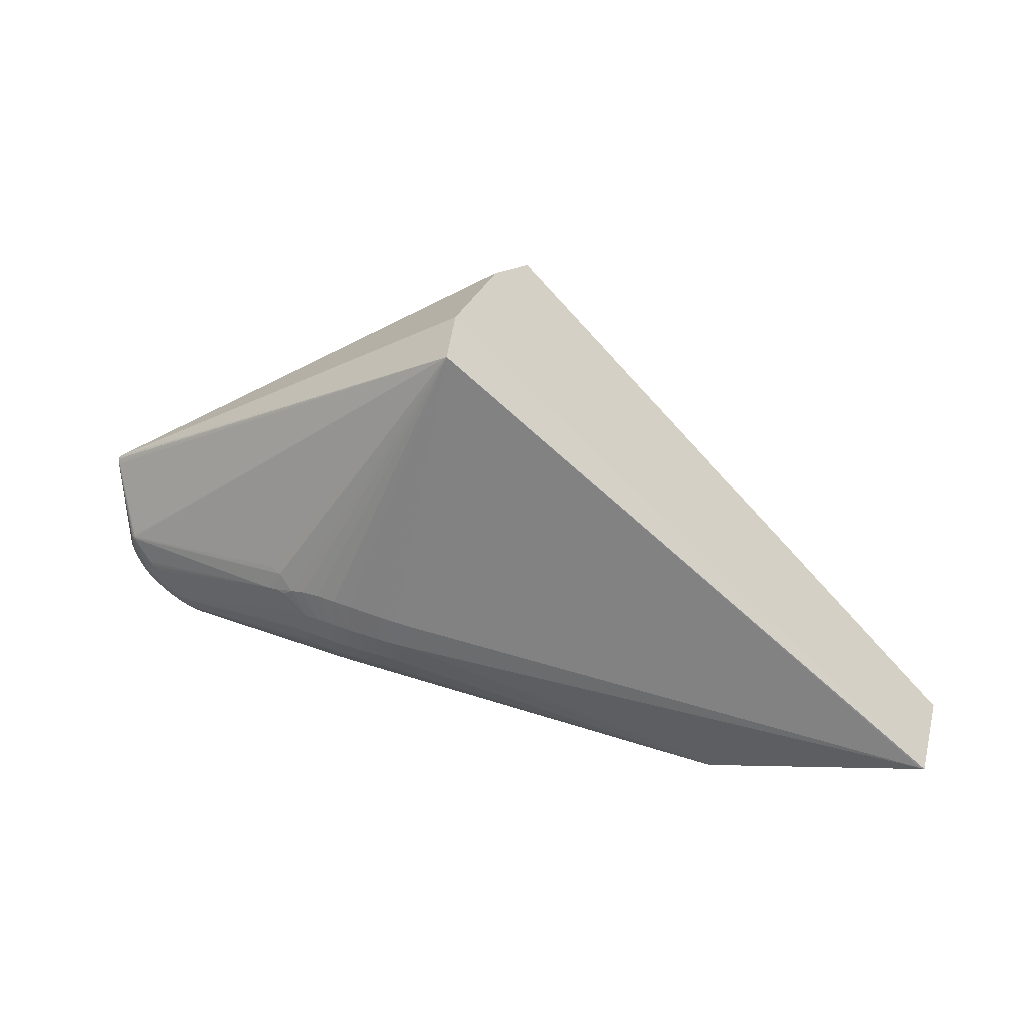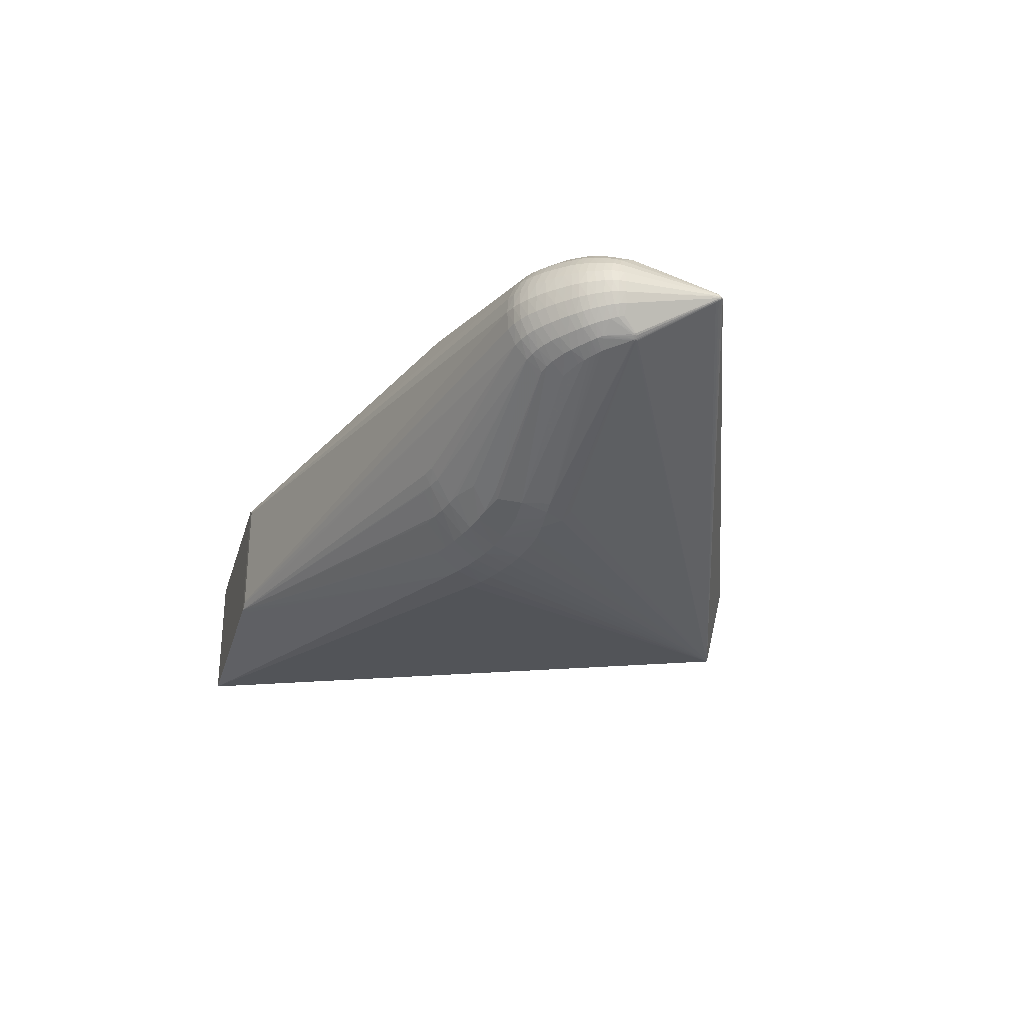
<metadata>
{"format":"obj","ext":"obj","renderer":"f3d","projection":"perspective","resolution":1024,"background":"white","views":[{"elev":24.4,"azim":-165.0,"up":"+Y"},{"elev":-28.7,"azim":66.5,"up":"+Z"}]}
</metadata>
<code>
v 0.3384 -0.05327 0.04831
v 0.3423 -0.05436 0.04548
v 0.344 -0.0538 0.04391
v 0.3385 -0.05335 -0.05063
v 0.3403 -0.05425 -0.0493
v 0.3424 -0.05443 -0.04778
v 0.3441 -0.05387 -0.04621
v 0.3452 -0.0521 -0.04464
v 0.3368 -0.05134 -0.0513
v 0.3747 0.0263 0.004264
v 0.3761 0.02571 0.002572
v 0.3741 0.03186 0.0006342
v 0.3765 0.02598 0.0006415
v 0.3747 0.0263 -0.002985
v 0.3761 0.02571 -0.001289
v -0.08228 0.2776 0.08187
v -0.0978 0.263 0.1668
v -0.08209 0.2775 -0.08205
v -0.0974 0.2627 -0.167
v -0.3794 -0.2469 0.07063
v 0.1331 -0.05221 0.1345
v 0.06346 -0.155 0.0916
v 0.03373 -0.1596 0.09298
v 0.1099 -0.0533 0.142
v -0.6195 -0.2107 0.07361
v 0.3574 -0.06916 0.02366
v 0.3623 -0.07144 0.0006968
v 0.3418 -0.06678 0.04416
v 0.3537 -0.08128 0.0257
v 0.3589 -0.08495 0.0007028
v 0.3347 -0.0781 0.04806
v 0.3453 -0.09507 0.02783
v 0.3504 -0.09932 0.0007034
v 0.3264 -0.08793 0.05154
v 0.3354 -0.1074 0.02987
v 0.3145 -0.06139 0.05939
v 0.3401 -0.1131 0.0007013
v 0.3243 -0.1178 0.03136
v 0.317 -0.09613 0.0539
v 0.3286 -0.1239 0.0006956
v 0.3083 -0.1301 0.03275
v 0.3038 -0.1062 0.05656
v 0.3125 -0.1372 0.0006863
v 0.2907 -0.1408 0.03419
v 0.2939 -0.1493 0.0006731
v 0.2735 -0.1475 0.03612
v 0.2742 -0.1199 0.0622
v 0.2756 -0.1571 0.0006571
v 0.2573 -0.1222 0.06626
v 0.1073 -0.1024 0.1267
v 0.0846 -0.1071 0.1307
v 0.04373 -0.04861 0.1555
v 0.08324 -0.04521 0.1489
v 0.05219 -0.1115 0.1361
v 0.006276 -0.05612 0.1572
v 0.01908 -0.117 0.1379
v -0.02928 -0.0649 0.1558
v -0.01619 -0.1231 0.1371
v -0.3793 -0.247 -0.07075
v 0.1334 -0.05241 -0.1336
v 0.06367 -0.1551 -0.0908
v 0.03395 -0.1597 -0.09223
v 0.1102 -0.05351 -0.1412
v -0.6194 -0.2108 -0.07435
v 0.3575 -0.06919 -0.02228
v 0.3538 -0.08131 -0.02431
v 0.3453 -0.09511 -0.02644
v 0.3348 -0.07817 -0.04672
v 0.3354 -0.1074 -0.02849
v 0.3265 -0.08801 -0.05021
v 0.3243 -0.1179 -0.02999
v 0.3171 -0.09621 -0.05257
v 0.3084 -0.1301 -0.0314
v 0.3039 -0.1063 -0.05525
v 0.2908 -0.1409 -0.03286
v 0.2736 -0.1476 -0.03483
v 0.2744 -0.12 -0.06094
v 0.2574 -0.1223 -0.06504
v 0.1076 -0.1026 -0.1258
v 0.08491 -0.1073 -0.1299
v 0.0441 -0.04884 -0.1549
v 0.08359 -0.04543 -0.1483
v 0.05251 -0.1117 -0.1354
v 0.00665 -0.05635 -0.1567
v 0.01941 -0.1172 -0.1373
v -0.02891 -0.06513 -0.1554
v -0.01587 -0.1233 -0.1365
v 0.341 -0.05163 0.04651
v 0.34 -0.05116 0.04732
v 0.3395 -0.05345 0.04759
v 0.3432 -0.05124 0.0447
v 0.3422 -0.05166 0.0456
v 0.3432 -0.05374 0.04479
v 0.3389 -0.05004 0.04777
v 0.3382 -0.04881 0.04777
v 0.3365 -0.05005 0.04886
v 0.3425 -0.05692 -0.047
v 0.341 -0.05695 -0.04809
v 0.3437 -0.05663 -0.04591
v 0.3412 -0.0517 -0.04882
v 0.3396 -0.05352 -0.0499
v 0.3401 -0.05123 -0.04963
v 0.3433 -0.0513 -0.047
v 0.3433 -0.0538 -0.04709
v 0.3423 -0.05173 -0.04791
v 0.3383 -0.04638 -0.04919
v 0.339 -0.05011 -0.05009
v 0.3366 -0.05012 -0.05118
v 0.3383 -0.04888 -0.05009
v 0.3446 -0.05268 -0.04564
v 0.3414 -0.05395 -0.04854
v 0.3379 -0.05214 -0.0509
v 0.3445 -0.05261 0.04334
v 0.3413 -0.05388 0.04624
v 0.3378 -0.05206 0.04859
v 0.3756 0.02658 0.003358
v 0.3757 0.02901 0.001907
v 0.3748 0.02936 0.002812
v 0.3749 0.02333 0.00481
v 0.3757 0.02293 0.003542
v 0.3738 0.02714 0.004534
v 0.3727 0.02422 0.006437
v 0.3739 0.02374 0.005805
v 0.3764 0.02605 0.001457
v 0.3762 0.02253 0.002003
v 0.3765 0.02323 0.0006435
v 0.3738 0.02714 -0.003259
v 0.3748 0.02936 -0.001538
v 0.3764 0.02605 -0.000174
v 0.3757 0.02901 -0.0006301
v 0.3761 0.02881 0.0006388
v 0.3739 0.02374 -0.004525
v 0.3749 0.02333 -0.003527
v 0.3727 0.02421 -0.005161
v 0.3757 0.02292 -0.002257
v 0.3762 0.02253 -0.0007154
v 0.3756 0.02658 -0.002078
v -0.3737 -0.2387 0.07452
v -0.3698 -0.2473 0.0661
v -0.3697 -0.2479 0.06447
v 0.1268 -0.02481 0.1344
v 0.04878 -0.1573 0.09263
v 0.05143 -0.165 0.08086
v 0.0661 -0.1626 0.08015
v 0.1139 -0.0295 0.1405
v 0.1218 -0.05084 0.1388
v -0.6235 -0.2115 0.07293
v 0.3608 -0.07226 0.01257
v 0.3485 -0.07496 0.0362
v 0.3509 -0.06944 0.03448
v 0.3569 -0.08524 0.01357
v 0.3594 -0.07896 0.0132
v 0.3561 -0.07534 0.0248
v 0.3406 -0.08771 0.03928
v 0.3449 -0.08128 0.03783
v 0.3385 -0.07246 0.04616
v 0.3482 -0.09958 0.01456
v 0.353 -0.09226 0.01402
v 0.3499 -0.08807 0.02679
v 0.3314 -0.09896 0.04209
v 0.3361 -0.09362 0.04073
v 0.3306 -0.08323 0.04996
v 0.3206 -0.0751 0.05737
v 0.3242 -0.07102 0.05574
v 0.3431 -0.1065 0.01511
v 0.3454 -0.1065 0.0007027
v 0.3266 -0.1036 0.04317
v 0.3302 -0.1125 0.03068
v 0.3168 -0.07853 0.05873
v 0.322 -0.09199 0.05277
v 0.3114 -0.0641 0.06089
v 0.3379 -0.1127 0.01565
v 0.3324 -0.118 0.0161
v 0.3346 -0.1187 0.0006988
v 0.321 -0.1084 0.04408
v 0.314 -0.1139 0.04507
v 0.3167 -0.1239 0.03203
v 0.3125 -0.08207 0.06009
v 0.307 -0.08623 0.06162
v 0.3107 -0.1011 0.05521
v 0.3262 -0.1235 0.01646
v 0.3185 -0.13 0.01682
v 0.3212 -0.1303 0.0006915
v 0.3062 -0.1197 0.04615
v 0.2981 -0.1249 0.04714
v 0.2995 -0.1359 0.03347
v 0.301 -0.09025 0.06316
v 0.2945 -0.09388 0.06442
v 0.2965 -0.1106 0.05773
v 0.3097 -0.1366 0.01717
v 0.3005 -0.1427 0.01753
v 0.3033 -0.1436 0.00068
v 0.29 -0.1293 0.04813
v 0.2821 -0.1327 0.0494
v 0.2823 -0.1446 0.03509
v 0.2816 -0.09971 0.06731
v 0.2819 -0.1175 0.06044
v 0.2913 -0.148 0.01789
v 0.2824 -0.1521 0.01833
v 0.2847 -0.1538 0.0006655
v 0.2737 -0.1355 0.05084
v 0.2643 -0.1374 0.05237
v 0.2634 -0.1497 0.03715
v 0.2749 -0.1016 0.06921
v 0.2675 -0.1028 0.07137
v 0.2658 -0.1215 0.06414
v 0.2732 -0.1551 0.01887
v 0.2627 -0.1573 0.0194
v 0.2653 -0.1595 0.0006465
v 0.1209 -0.07985 0.1332
v 0.09805 -0.07705 0.1404
v 0.09664 -0.1066 0.1274
v 0.114 -0.1077 0.1213
v 0.0981 -0.1264 0.1115
v 0.06412 -0.04564 0.1525
v 0.06679 -0.0784 0.1474
v 0.06921 -0.1089 0.1337
v 0.08407 -0.07683 0.144
v 0.07123 -0.1349 0.1116
v 0.02461 -0.05211 0.1569
v 0.03037 -0.08417 0.1518
v 0.03568 -0.1142 0.1374
v 0.04814 -0.08115 0.1503
v 0.04027 -0.1399 0.1146
v 0.05572 -0.1374 0.1136
v -0.01155 -0.0604 0.1569
v -0.004796 -0.09126 0.152
v 0.001699 -0.12 0.1379
v 0.01285 -0.08759 0.1522
v 0.007407 -0.1447 0.1151
v 0.02439 -0.1422 0.1151
v -0.04779 -0.06964 0.1538
v -0.04093 -0.09878 0.1491
v -0.02251 -0.095 0.151
v -0.3736 -0.2388 -0.07463
v -0.3695 -0.248 -0.06456
v -0.3696 -0.2474 -0.06619
v 0.1271 -0.02501 -0.1336
v 0.049 -0.1575 -0.09185
v 0.06629 -0.1628 -0.07933
v 0.05162 -0.1651 -0.08007
v 0.1221 -0.05104 -0.1381
v 0.1143 -0.02971 -0.1398
v -0.6233 -0.2117 -0.07368
v 0.3609 -0.07228 -0.01117
v 0.3486 -0.07501 -0.03484
v 0.351 -0.06949 -0.03312
v 0.357 -0.08526 -0.01217
v 0.3562 -0.07538 -0.02341
v 0.3595 -0.07898 -0.01181
v 0.3407 -0.08777 -0.03792
v 0.345 -0.08133 -0.03647
v 0.3482 -0.0996 -0.01316
v 0.3499 -0.08811 -0.0254
v 0.353 -0.09228 -0.01262
v 0.3315 -0.09902 -0.04073
v 0.3307 -0.0833 -0.04862
v 0.3362 -0.09368 -0.03937
v 0.3207 -0.07518 -0.05607
v 0.3432 -0.1065 -0.01371
v 0.3303 -0.1126 -0.0293
v 0.3267 -0.1037 -0.04182
v 0.3222 -0.09207 -0.05144
v 0.317 -0.07861 -0.05743
v 0.3379 -0.1127 -0.01425
v 0.3324 -0.118 -0.01471
v 0.3211 -0.1084 -0.04273
v 0.3168 -0.1239 -0.03067
v 0.3141 -0.114 -0.04373
v 0.3126 -0.08216 -0.05879
v 0.3109 -0.1012 -0.05389
v 0.3072 -0.08632 -0.06034
v 0.3262 -0.1235 -0.01507
v 0.3185 -0.13 -0.01544
v 0.3064 -0.1197 -0.04482
v 0.2996 -0.1359 -0.03213
v 0.2982 -0.125 -0.04582
v 0.3011 -0.09034 -0.06188
v 0.2966 -0.1107 -0.05644
v 0.2947 -0.09397 -0.06316
v 0.3098 -0.1366 -0.01581
v 0.3006 -0.1427 -0.01618
v 0.2901 -0.1294 -0.04683
v 0.2824 -0.1447 -0.03378
v 0.2823 -0.1328 -0.0481
v 0.282 -0.1176 -0.05917
v 0.2817 -0.09981 -0.06607
v 0.2913 -0.148 -0.01655
v 0.2825 -0.1521 -0.01701
v 0.2739 -0.1356 -0.04956
v 0.2634 -0.1497 -0.03588
v 0.2645 -0.1375 -0.05111
v 0.275 -0.1017 -0.06798
v 0.266 -0.1216 -0.0629
v 0.2677 -0.1029 -0.07016
v 0.2732 -0.1551 -0.01756
v 0.2628 -0.1573 -0.01811
v 0.1212 -0.08005 -0.1323
v 0.09838 -0.07726 -0.1396
v 0.09694 -0.1068 -0.1265
v 0.1143 -0.1079 -0.1204
v 0.09836 -0.1265 -0.1107
v 0.06449 -0.04587 -0.1518
v 0.06714 -0.07862 -0.1467
v 0.08442 -0.07705 -0.1432
v 0.06952 -0.1091 -0.1329
v 0.07149 -0.1351 -0.1108
v 0.02498 -0.05234 -0.1563
v 0.03073 -0.0844 -0.1512
v 0.04849 -0.08137 -0.1496
v 0.03601 -0.1144 -0.1368
v 0.04055 -0.14 -0.1139
v 0.05599 -0.1376 -0.1128
v -0.01118 -0.06063 -0.1564
v -0.004434 -0.09149 -0.1515
v 0.01322 -0.08782 -0.1517
v 0.002027 -0.1202 -0.1372
v 0.007681 -0.1448 -0.1145
v 0.02466 -0.1424 -0.1144
v -0.04742 -0.06987 -0.1534
v -0.04058 -0.099 -0.1486
v -0.02215 -0.09522 -0.1505
v 0.09943 -0.04736 -0.1447
v 0.3405 -0.1016 -0.02749
v 0.3552 -0.09187 0.0007035
v 0.3611 -0.07862 0.0007008
v 0.09909 -0.04714 0.1454
v 0.3404 -0.1016 0.02887
f 147 16 18
f 147 18 244
f 244 18 19
f 17 16 147
f 19 18 12
f 12 18 16
f 16 17 12
f 52 17 220
f 17 55 220
f 320 321 64
f 64 244 19
f 19 320 64
f 141 96 17
f 17 145 141
f 141 145 96
f 118 12 17
f 25 17 147
f 25 232 17
f 17 232 57
f 19 134 106
f 244 64 59
f 85 319 317
f 315 85 317
f 19 238 243
f 327 145 17
f 145 21 36
f 121 118 17
f 226 55 17
f 17 57 226
f 52 220 221
f 19 12 128
f 12 130 128
f 131 130 12
f 109 134 107
f 109 106 134
f 19 106 109
f 235 64 321
f 321 59 235
f 235 59 64
f 317 59 87
f 87 59 321
f 317 319 318
f 318 59 317
f 319 59 318
f 62 319 239
f 239 59 62
f 62 59 319
f 236 59 237
f 237 59 291
f 237 297 236
f 237 291 297
f 322 321 320
f 322 87 321
f 322 315 317
f 317 87 322
f 323 243 242
f 19 243 323
f 146 21 145
f 145 327 146
f 215 17 52
f 96 145 115
f 145 36 115
f 122 121 17
f 118 121 10
f 10 116 118
f 123 116 10
f 10 122 123
f 121 122 10
f 229 220 55
f 229 221 220
f 222 221 229
f 208 139 140
f 297 291 296
f 48 296 289
f 76 296 291
f 289 296 76
f 292 76 291
f 290 76 292
f 292 294 290
f 241 59 239
f 239 240 241
f 291 59 241
f 241 240 291
f 127 134 19
f 19 128 127
f 13 131 124
f 124 126 13
f 12 118 117
f 117 131 12
f 118 116 117
f 117 124 131
f 259 4 70
f 70 264 259
f 259 264 4
f 19 81 308
f 315 322 86
f 86 314 315
f 86 322 320
f 86 320 19
f 19 314 86
f 108 243 238
f 107 112 108
f 108 238 19
f 19 109 108
f 108 109 107
f 63 323 242
f 242 298 63
f 63 298 299
f 303 310 81
f 303 81 19
f 305 63 299
f 323 63 305
f 60 298 242
f 278 298 60
f 60 272 278
f 270 272 60
f 60 264 270
f 4 264 60
f 60 112 4
f 242 243 60
f 243 112 60
f 24 146 327
f 53 327 17
f 17 215 53
f 21 146 210
f 146 24 210
f 123 122 94
f 96 115 94
f 27 126 148
f 119 116 123
f 119 150 120
f 55 226 227
f 227 229 55
f 227 226 57
f 45 282 192
f 297 296 209
f 296 48 209
f 236 297 209
f 209 140 236
f 208 140 209
f 281 73 274
f 274 43 281
f 192 282 281
f 281 43 192
f 261 262 69
f 69 265 261
f 279 74 275
f 263 272 270
f 263 264 70
f 270 264 263
f 284 76 290
f 289 76 284
f 75 283 276
f 276 282 75
f 73 281 276
f 276 281 282
f 290 294 77
f 77 298 286
f 79 298 77
f 77 294 79
f 61 292 291
f 61 240 239
f 291 240 61
f 239 313 61
f 61 313 292
f 294 292 78
f 116 119 11
f 11 119 120
f 11 117 116
f 124 117 11
f 14 127 128
f 134 127 14
f 315 314 84
f 84 314 19
f 19 308 84
f 81 310 309
f 309 308 81
f 9 112 243
f 243 108 9
f 9 108 112
f 310 303 304
f 304 306 310
f 305 306 304
f 323 305 304
f 216 53 215
f 327 53 216
f 26 150 153
f 120 150 26
f 153 148 26
f 171 36 21
f 17 96 95
f 96 94 95
f 95 122 17
f 95 94 122
f 27 148 326
f 125 148 126
f 125 11 120
f 120 26 125
f 125 26 148
f 126 124 125
f 124 11 125
f 234 57 232
f 234 227 57
f 222 229 56
f 229 227 56
f 142 231 23
f 200 48 289
f 282 45 288
f 75 282 288
f 288 200 289
f 45 200 288
f 288 284 75
f 289 284 288
f 183 43 274
f 183 182 43
f 174 265 37
f 70 258 256
f 256 263 70
f 262 263 256
f 69 262 256
f 277 279 275
f 277 276 283
f 275 73 277
f 73 276 277
f 277 283 286
f 286 279 277
f 74 279 293
f 293 279 286
f 278 272 271
f 271 74 278
f 262 267 271
f 271 267 74
f 275 74 269
f 74 267 269
f 262 261 71
f 71 267 262
f 71 269 267
f 285 284 290
f 290 77 285
f 285 283 75
f 75 284 285
f 286 283 285
f 285 77 286
f 311 313 312
f 312 85 311
f 319 85 312
f 239 319 312
f 312 313 239
f 83 313 311
f 310 306 83
f 83 306 302
f 311 309 83
f 83 309 310
f 302 306 80
f 80 292 302
f 80 298 79
f 299 298 80
f 80 305 299
f 80 306 305
f 13 126 129
f 129 15 130
f 129 131 13
f 130 131 129
f 137 15 133
f 130 15 137
f 137 128 130
f 137 14 128
f 102 112 107
f 4 112 102
f 132 137 133
f 14 137 132
f 105 102 132
f 134 14 132
f 107 134 132
f 132 102 107
f 136 129 126
f 15 129 136
f 311 85 316
f 316 309 311
f 85 315 316
f 315 84 316
f 316 84 308
f 308 309 316
f 323 304 82
f 82 304 303
f 19 323 82
f 82 303 19
f 223 215 52
f 223 216 215
f 52 221 223
f 211 210 24
f 30 151 325
f 248 30 325
f 89 94 115
f 123 94 89
f 192 43 190
f 43 182 190
f 54 221 222
f 54 223 221
f 152 326 148
f 152 148 153
f 152 151 30
f 30 326 152
f 153 29 152
f 29 151 152
f 232 25 233
f 233 234 232
f 227 234 228
f 228 56 227
f 231 56 228
f 260 265 69
f 37 265 260
f 265 174 266
f 266 261 265
f 266 71 261
f 40 174 181
f 181 183 40
f 182 183 181
f 66 252 246
f 257 258 70
f 278 74 280
f 280 298 278
f 280 293 298
f 286 298 295
f 295 293 286
f 298 293 295
f 272 263 72
f 72 271 272
f 72 263 262
f 262 271 72
f 275 269 268
f 269 71 268
f 268 73 275
f 274 73 268
f 268 71 274
f 307 83 302
f 313 83 307
f 302 292 307
f 292 313 307
f 301 78 292
f 292 80 301
f 294 78 301
f 79 294 301
f 133 110 103
f 103 132 133
f 105 132 103
f 4 102 101
f 70 4 101
f 101 257 70
f 100 102 105
f 100 101 102
f 111 101 100
f 246 252 99
f 99 252 97
f 105 103 104
f 104 103 110
f 104 100 105
f 111 100 104
f 104 99 97
f 133 15 135
f 15 136 135
f 136 65 135
f 245 65 136
f 27 326 245
f 245 126 27
f 245 136 126
f 218 211 24
f 218 24 327
f 327 216 218
f 158 325 151
f 157 325 158
f 253 325 33
f 33 325 157
f 150 119 113
f 113 3 150
f 150 3 93
f 3 113 93
f 1 89 115
f 142 143 144
f 149 29 153
f 153 150 149
f 150 93 149
f 198 200 45
f 204 42 196
f 210 47 197
f 50 47 210
f 20 25 147
f 20 140 139
f 20 23 231
f 147 244 20
f 244 59 20
f 20 59 236
f 236 140 20
f 142 23 20
f 20 143 142
f 234 233 58
f 58 228 234
f 233 20 58
f 58 20 228
f 273 174 40
f 273 266 174
f 273 183 274
f 40 183 273
f 274 71 273
f 71 266 273
f 172 174 37
f 172 37 165
f 165 35 172
f 249 66 246
f 65 245 249
f 248 325 255
f 255 325 253
f 69 256 324
f 324 256 258
f 324 260 69
f 253 260 324
f 252 66 254
f 254 66 248
f 248 255 254
f 97 252 68
f 68 257 97
f 252 257 68
f 258 257 251
f 251 257 252
f 252 254 251
f 74 293 287
f 287 280 74
f 293 280 287
f 300 80 79
f 79 301 300
f 300 301 80
f 98 257 5
f 257 101 5
f 7 104 110
f 99 104 7
f 246 99 7
f 6 104 97
f 111 104 6
f 97 257 6
f 6 257 98
f 98 5 6
f 6 101 111
f 6 5 101
f 8 135 65
f 8 110 133
f 133 135 8
f 250 245 326
f 250 30 248
f 250 326 30
f 250 249 245
f 248 66 250
f 66 249 250
f 166 260 253
f 253 33 166
f 37 260 166
f 165 37 166
f 166 157 165
f 166 33 157
f 2 156 28
f 28 93 2
f 156 149 28
f 28 149 93
f 91 113 119
f 91 93 113
f 91 119 123
f 89 1 90
f 90 88 89
f 189 197 185
f 189 42 204
f 204 197 189
f 188 196 42
f 210 204 188
f 204 196 188
f 187 188 42
f 21 210 187
f 210 188 187
f 163 171 21
f 186 190 41
f 41 185 186
f 41 190 182
f 182 177 41
f 184 189 185
f 42 189 184
f 185 41 184
f 184 41 177
f 167 160 170
f 35 160 167
f 157 158 32
f 191 45 192
f 191 198 45
f 192 190 191
f 191 190 186
f 48 200 199
f 200 198 199
f 205 204 210
f 210 197 205
f 205 197 204
f 195 199 198
f 46 199 195
f 206 50 213
f 47 50 206
f 194 197 47
f 213 50 212
f 138 233 25
f 25 20 138
f 138 20 233
f 231 228 230
f 230 20 231
f 228 20 230
f 173 181 174
f 174 172 173
f 67 324 258
f 258 251 67
f 67 251 254
f 253 324 67
f 67 255 253
f 67 254 255
f 247 7 110
f 65 249 247
f 247 249 246
f 246 7 247
f 110 8 247
f 247 8 65
f 92 88 93
f 93 91 92
f 89 88 92
f 123 89 92
f 92 91 123
f 88 90 114
f 2 93 114
f 93 88 114
f 114 156 2
f 114 90 156
f 170 178 179
f 179 178 21
f 21 187 179
f 21 178 169
f 169 163 21
f 169 178 170
f 36 171 164
f 171 163 164
f 164 115 36
f 164 1 115
f 164 90 1
f 164 163 162
f 180 187 42
f 180 179 187
f 175 180 42
f 167 180 175
f 167 175 38
f 181 173 38
f 182 181 38
f 38 177 182
f 328 160 35
f 328 35 165
f 165 157 328
f 157 32 328
f 48 199 207
f 208 209 207
f 207 209 48
f 207 199 46
f 46 202 203
f 208 207 203
f 203 207 46
f 203 139 208
f 203 20 139
f 203 144 143
f 143 20 203
f 213 202 49
f 49 206 213
f 202 206 49
f 51 202 213
f 51 214 202
f 213 212 51
f 51 212 50
f 211 218 51
f 210 211 51
f 51 50 210
f 225 54 222
f 185 197 193
f 197 194 193
f 186 185 193
f 47 206 201
f 201 194 47
f 201 206 202
f 201 202 46
f 46 195 201
f 195 194 201
f 162 154 155
f 155 149 156
f 29 149 155
f 161 154 162
f 32 154 161
f 160 328 161
f 161 328 32
f 159 154 32
f 159 32 158
f 29 155 159
f 159 155 154
f 159 151 29
f 159 158 151
f 162 163 34
f 163 169 34
f 34 169 170
f 170 160 34
f 160 161 34
f 34 161 162
f 31 164 162
f 31 155 156
f 162 155 31
f 156 90 31
f 90 164 31
f 170 179 39
f 179 180 39
f 39 167 170
f 39 180 167
f 42 184 176
f 176 175 42
f 176 38 175
f 176 184 177
f 177 38 176
f 35 167 168
f 167 38 168
f 168 38 173
f 168 172 35
f 168 173 172
f 54 214 217
f 214 51 217
f 216 223 217
f 223 54 217
f 217 218 216
f 217 51 218
f 219 214 54
f 54 225 219
f 202 214 219
f 219 225 202
f 224 225 222
f 222 56 224
f 224 56 231
f 224 231 142
f 142 225 224
f 22 225 142
f 202 225 22
f 22 203 202
f 142 144 22
f 144 203 22
f 44 194 195
f 44 193 194
f 186 193 44
f 44 195 198
f 44 191 186
f 198 191 44

</code>
